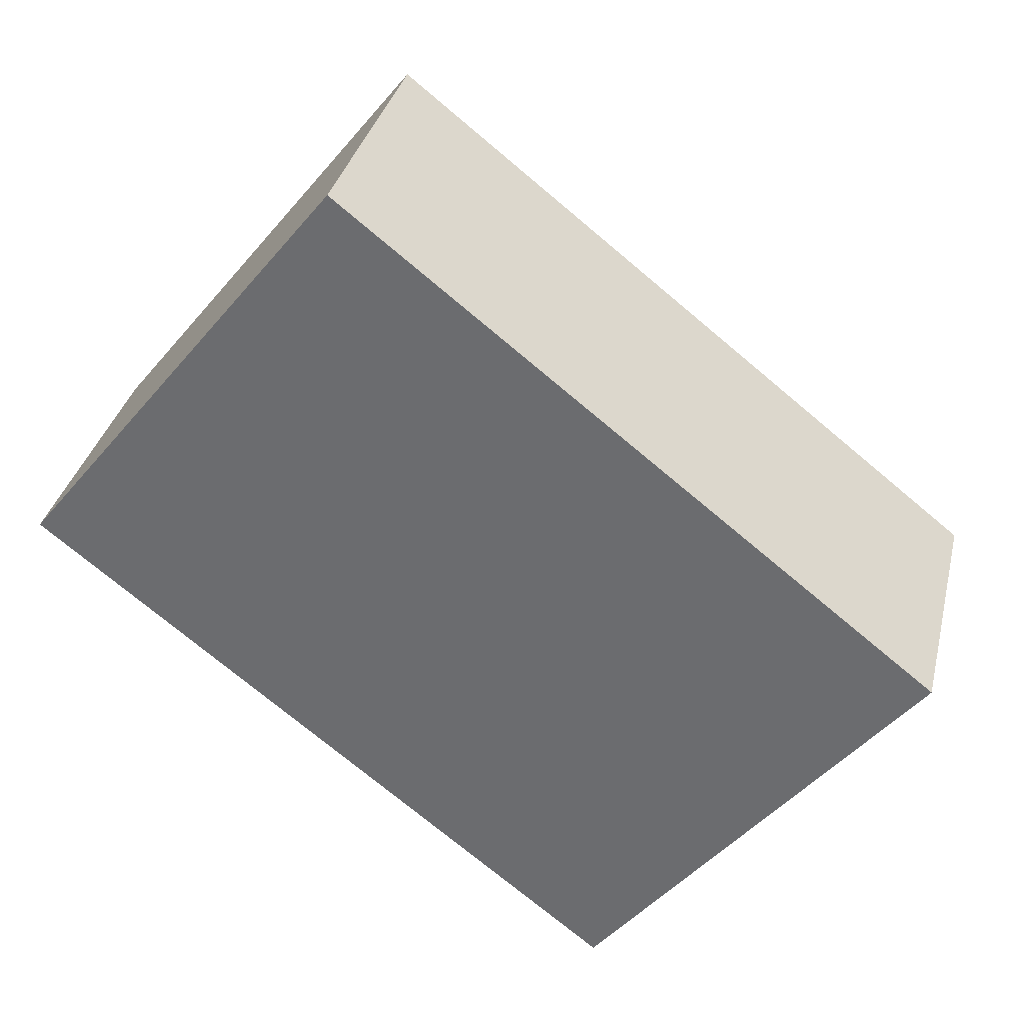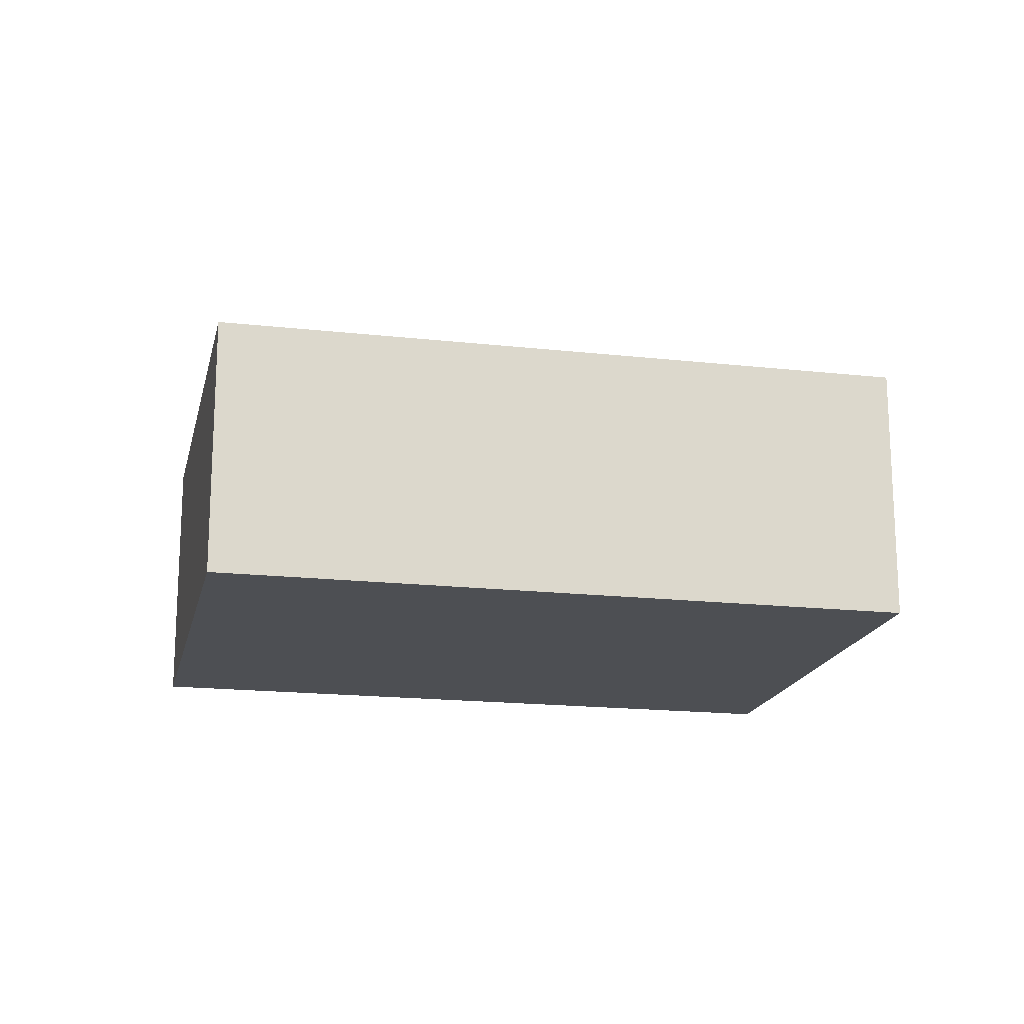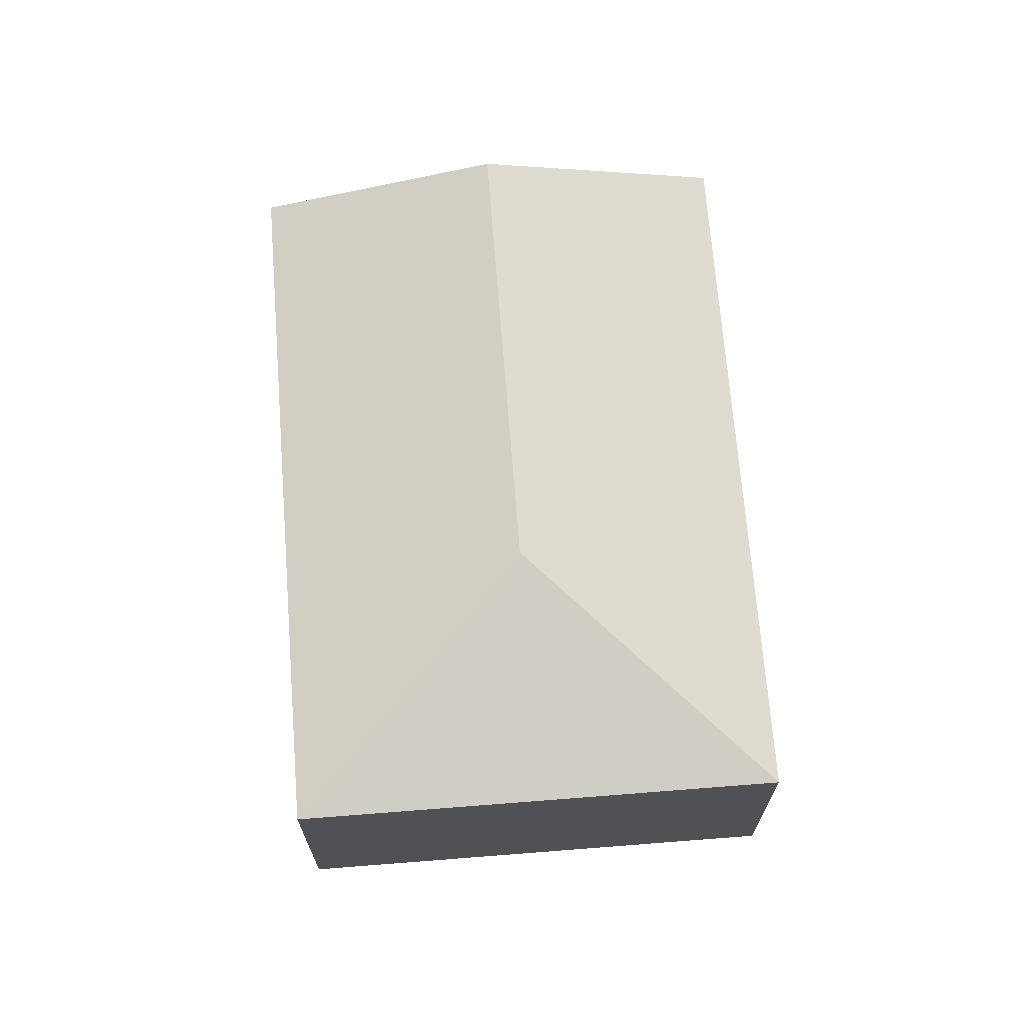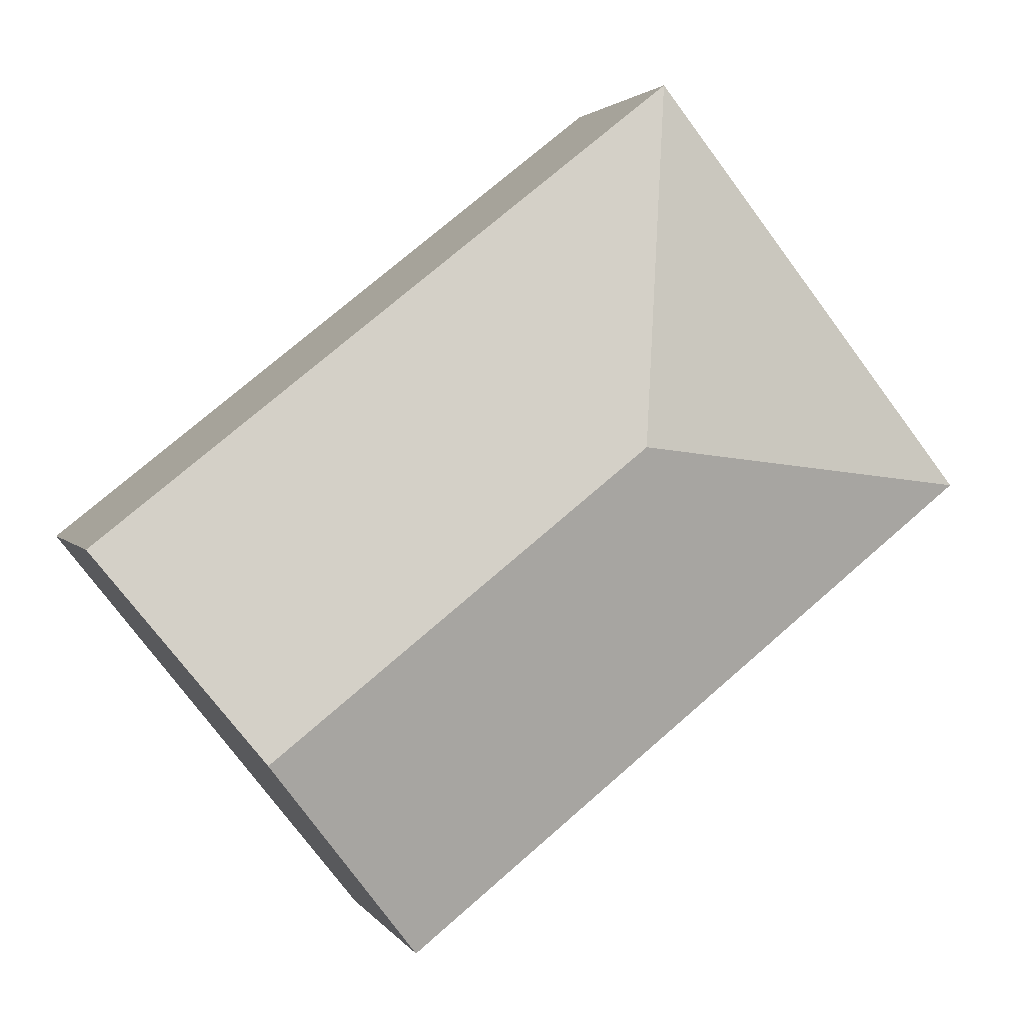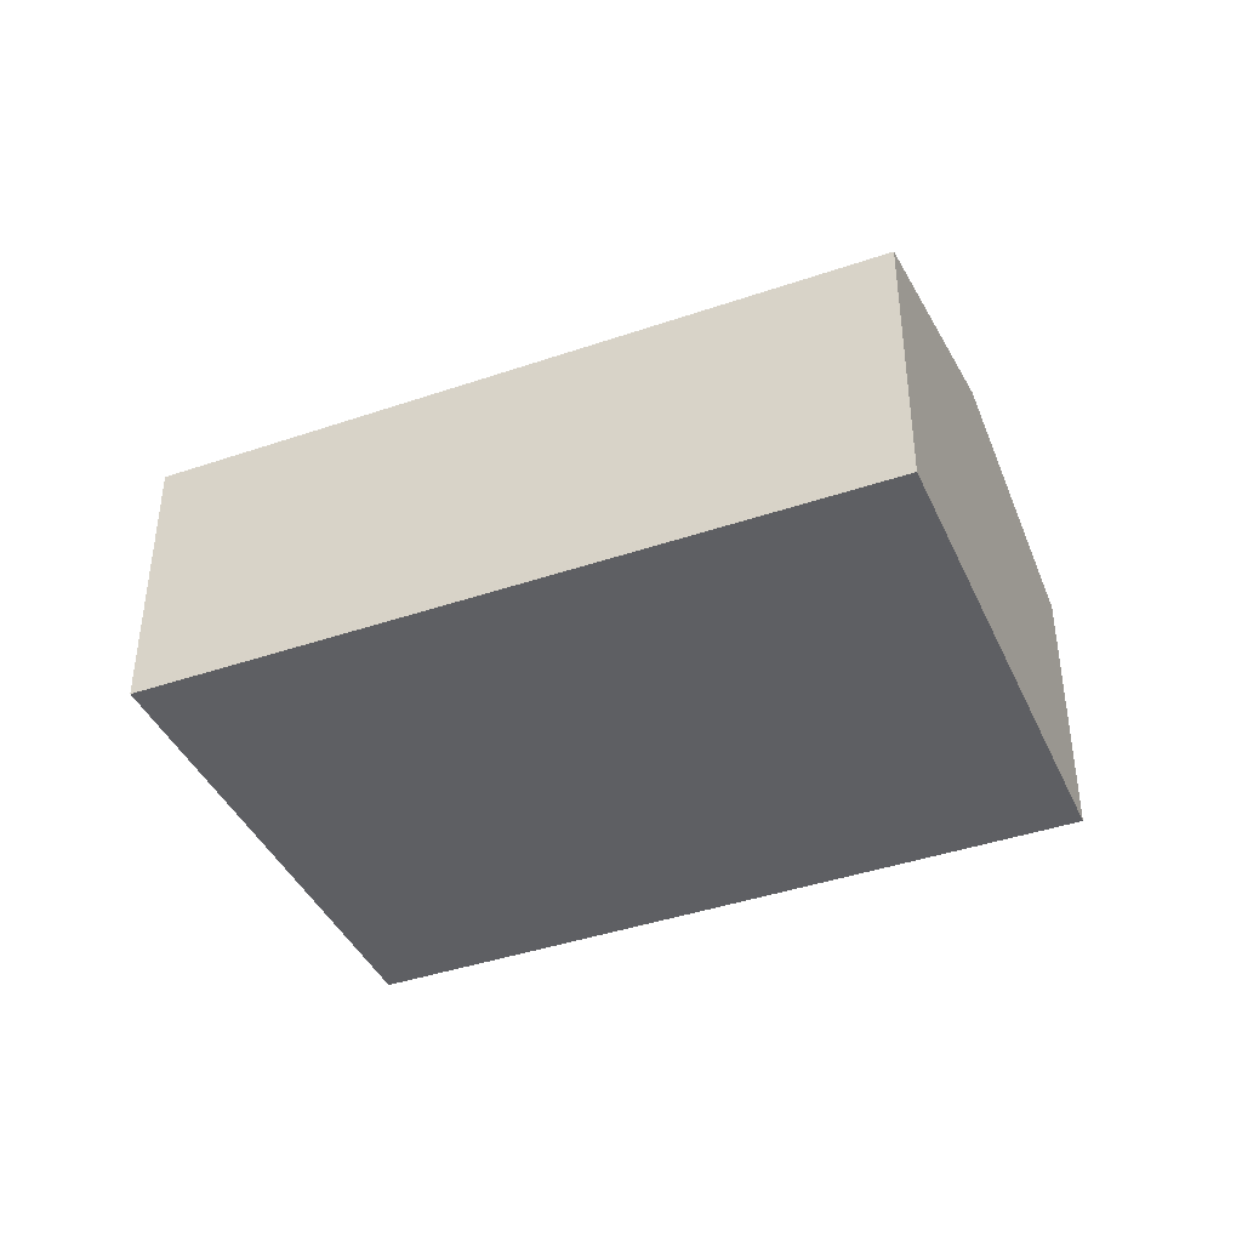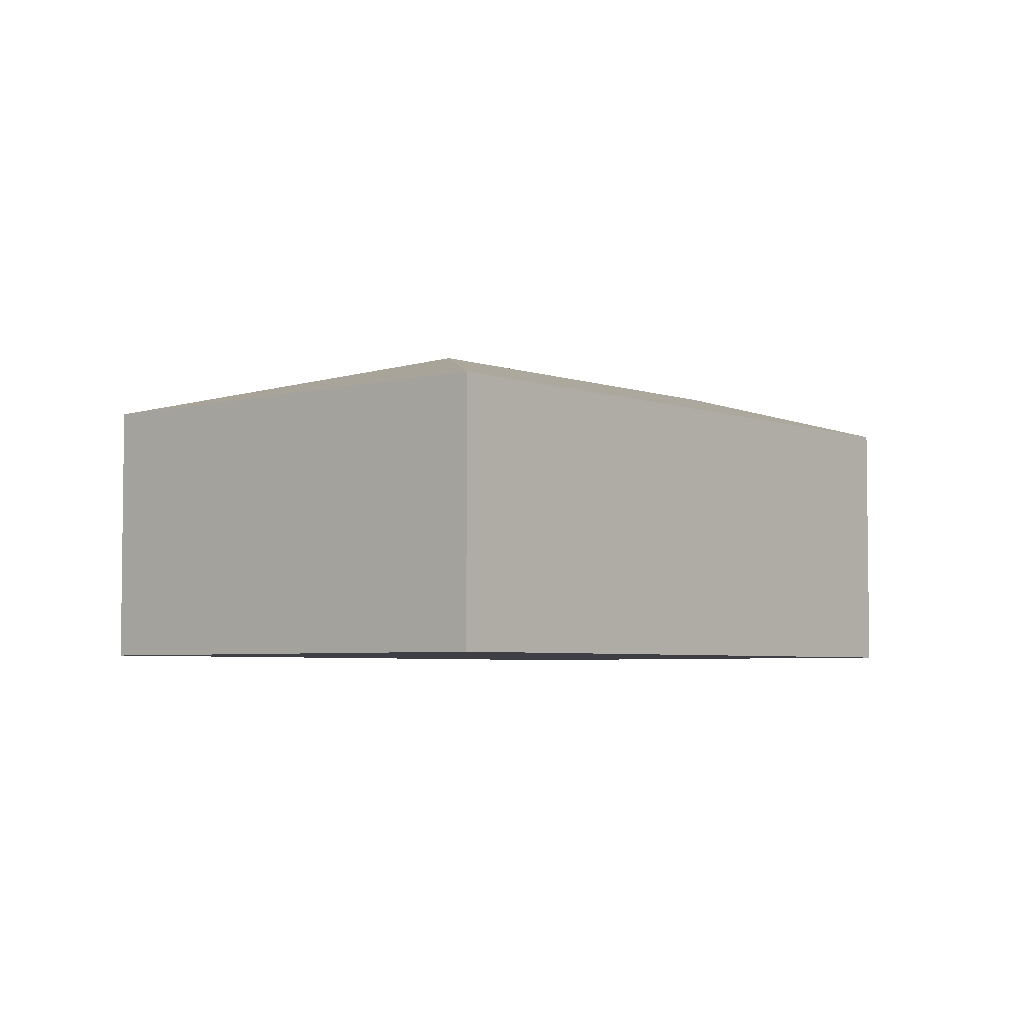
<metadata>
{"format":"obj","ext":"obj","renderer":"f3d","projection":"perspective","resolution":1024,"background":"white","views":[{"elev":34.0,"azim":13.2,"up":"+Z"},{"elev":-17.8,"azim":26.0,"up":"+Y"},{"elev":69.3,"azim":-56.1,"up":"+Y"},{"elev":2.3,"azim":163.4,"up":"+Z"},{"elev":-40.9,"azim":61.1,"up":"+Y"},{"elev":-4.5,"azim":-11.1,"up":"+Y"}]}
</metadata>
<code>
v  4.739 2.172 -1.641
v  2.055 1.735 2.595
v  5.767 1.735 -0.343
v  2.325 2.172 0.27
v  0 1.735 1.062e-16
v  3.712 1.735 -2.939
v  3.712 1.8e-16 -2.939
v  0 0 0
v  2.055 -1.589e-16 2.595
v  5.767 2.1e-17 -0.343
v  4.739 1.005e-16 -1.641
g defaultobject
f 1 2 3
f 2 1 4
f 4 5 2
f 5 1 6
f 1 5 4
f 7 5 6
f 5 7 8
f 8 2 5
f 2 8 9
f 9 3 2
f 3 9 10
f 1 7 6
f 7 1 3
f 7 3 11
f 11 3 10
f 11 8 7
f 8 11 9
f 9 11 10

</code>
